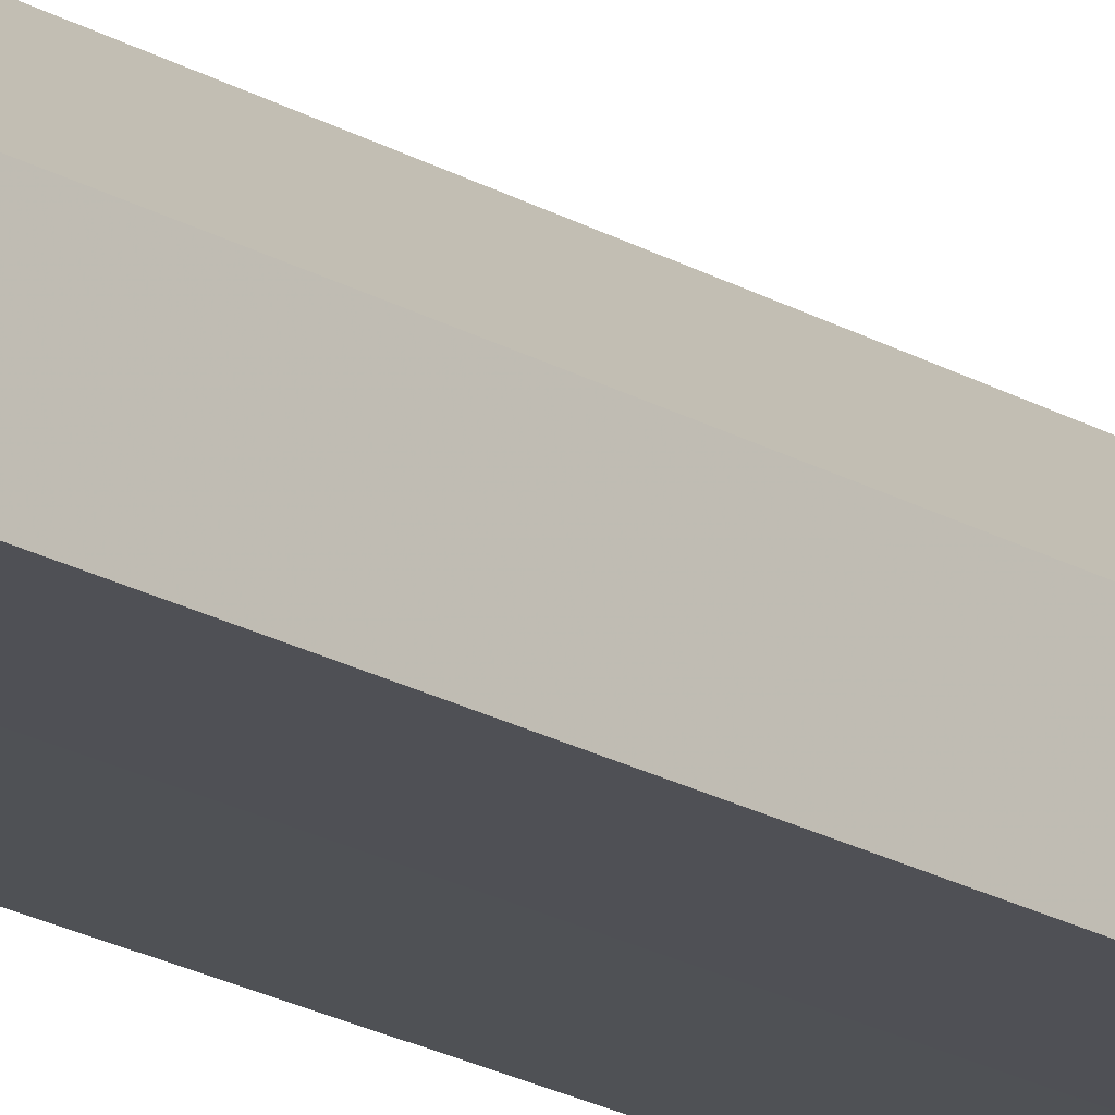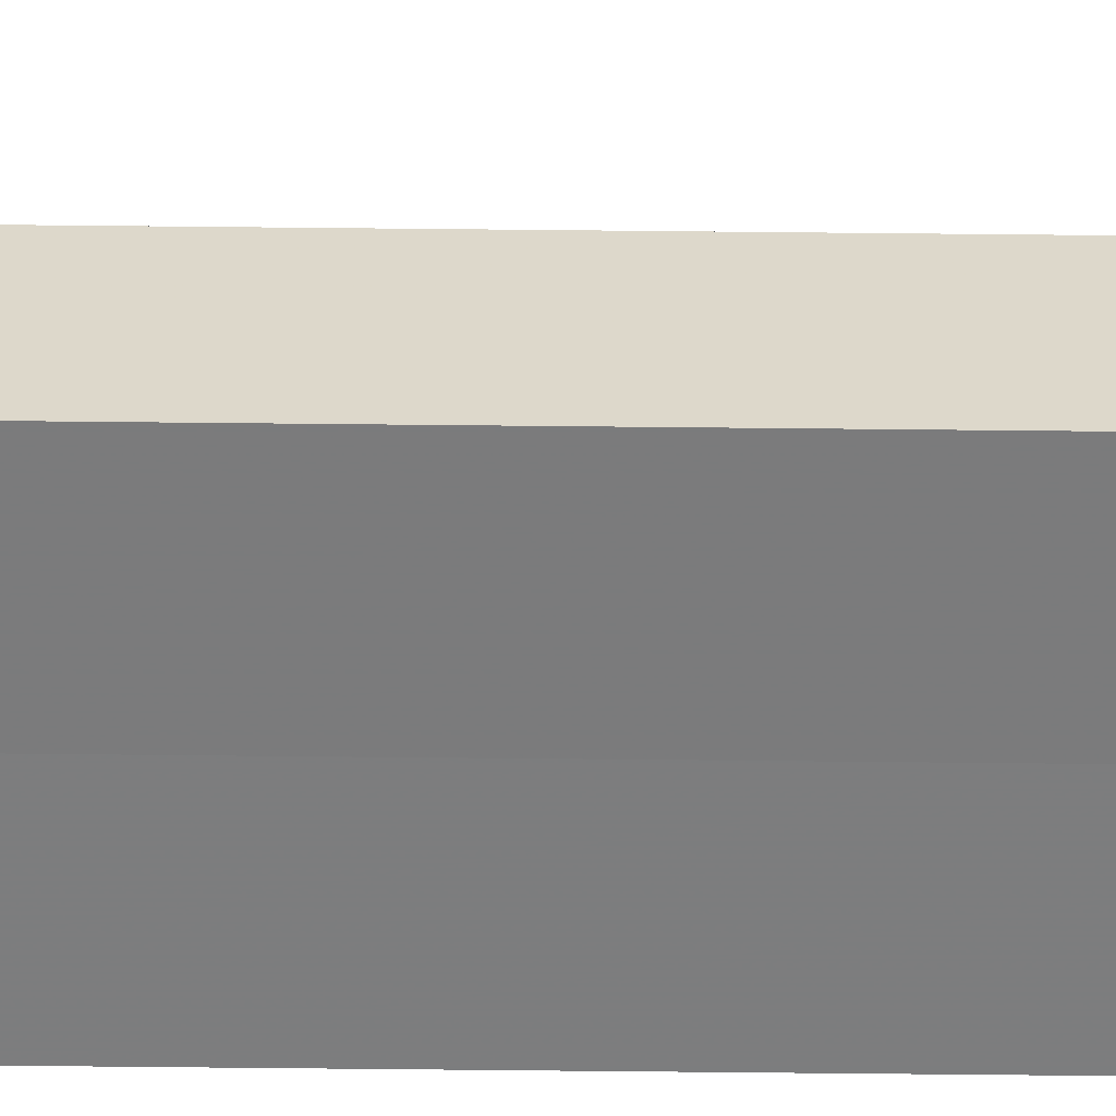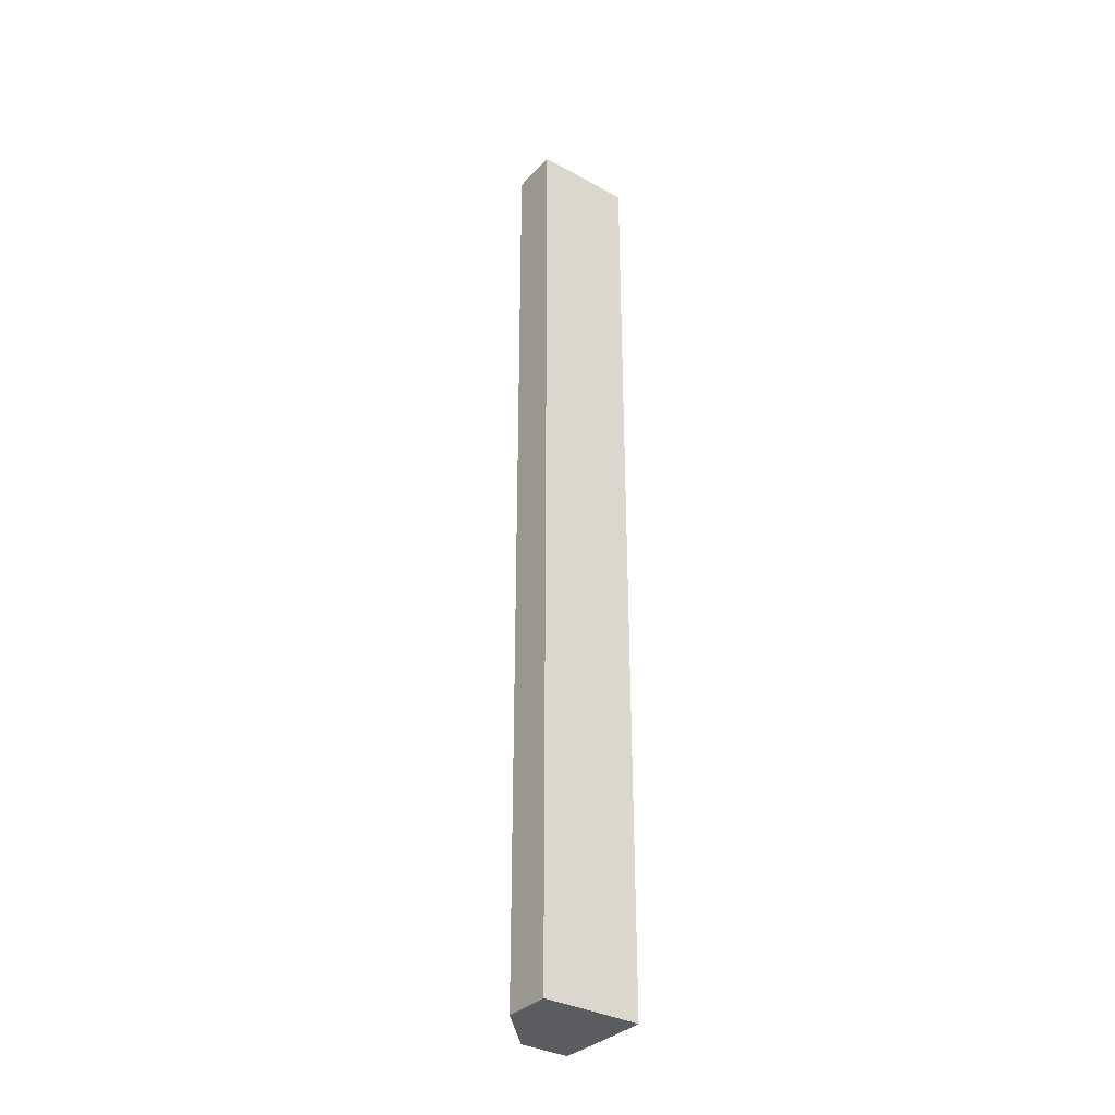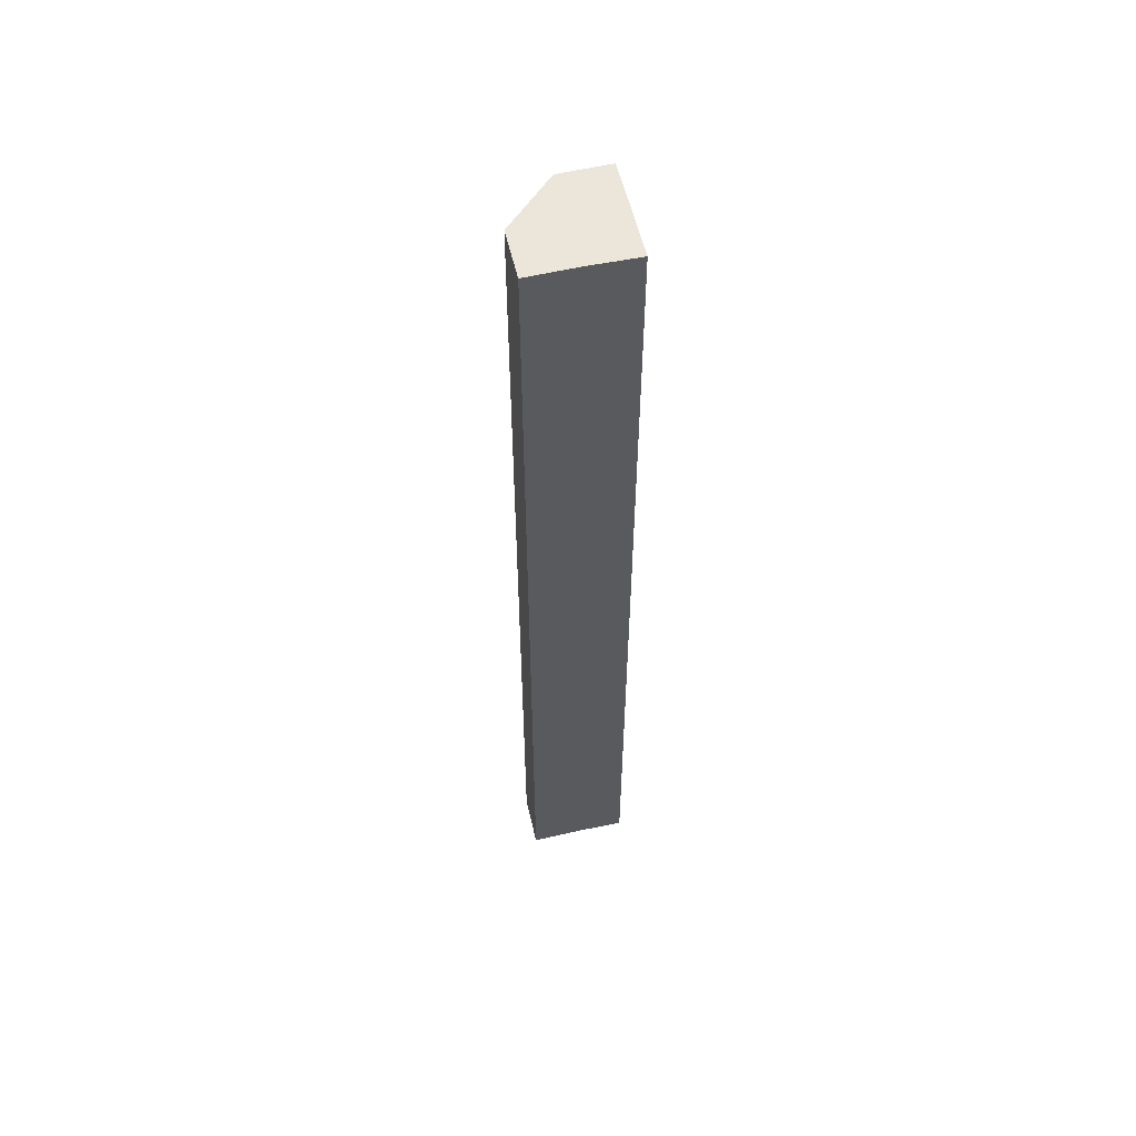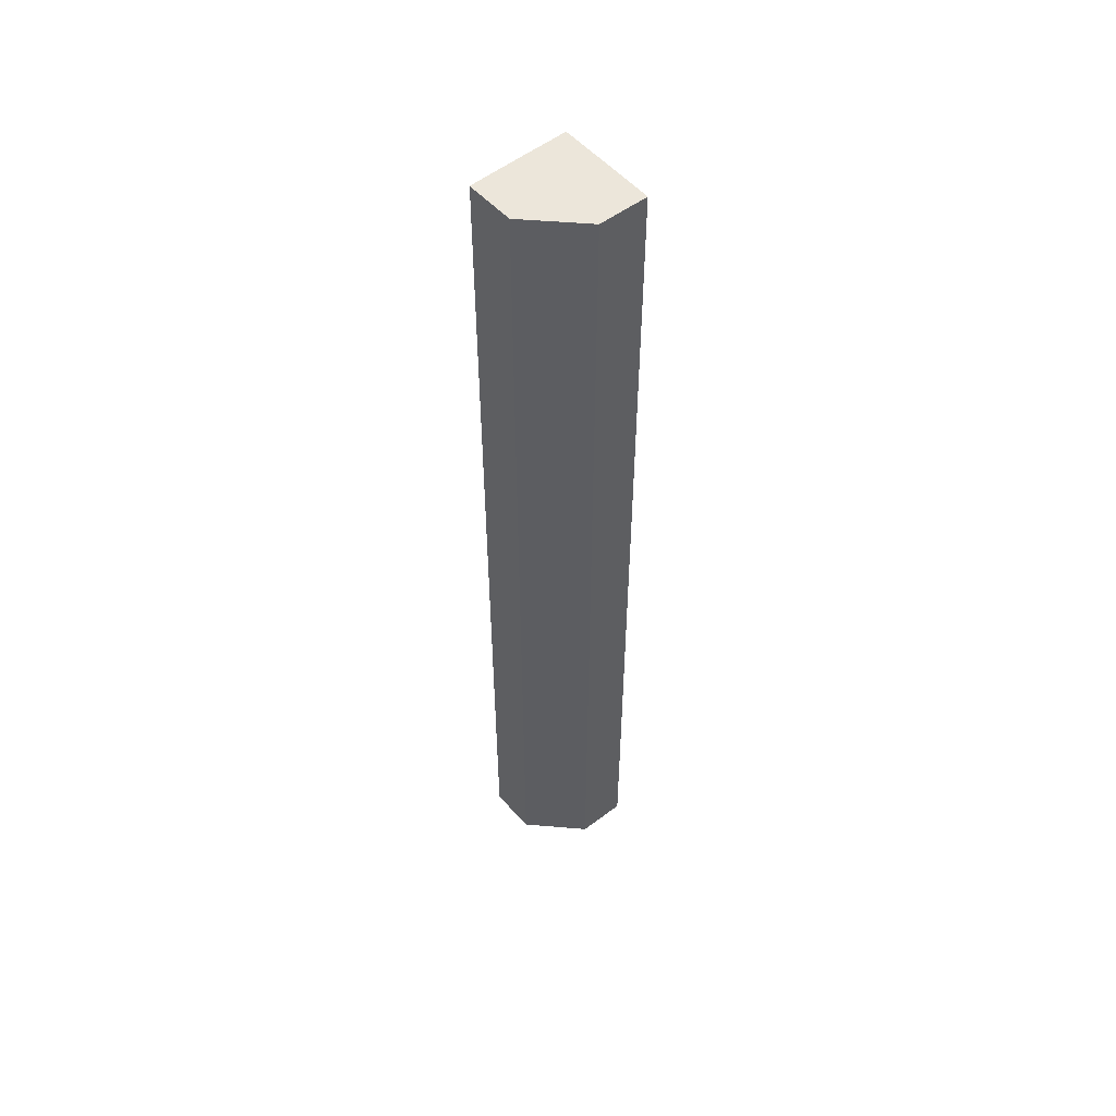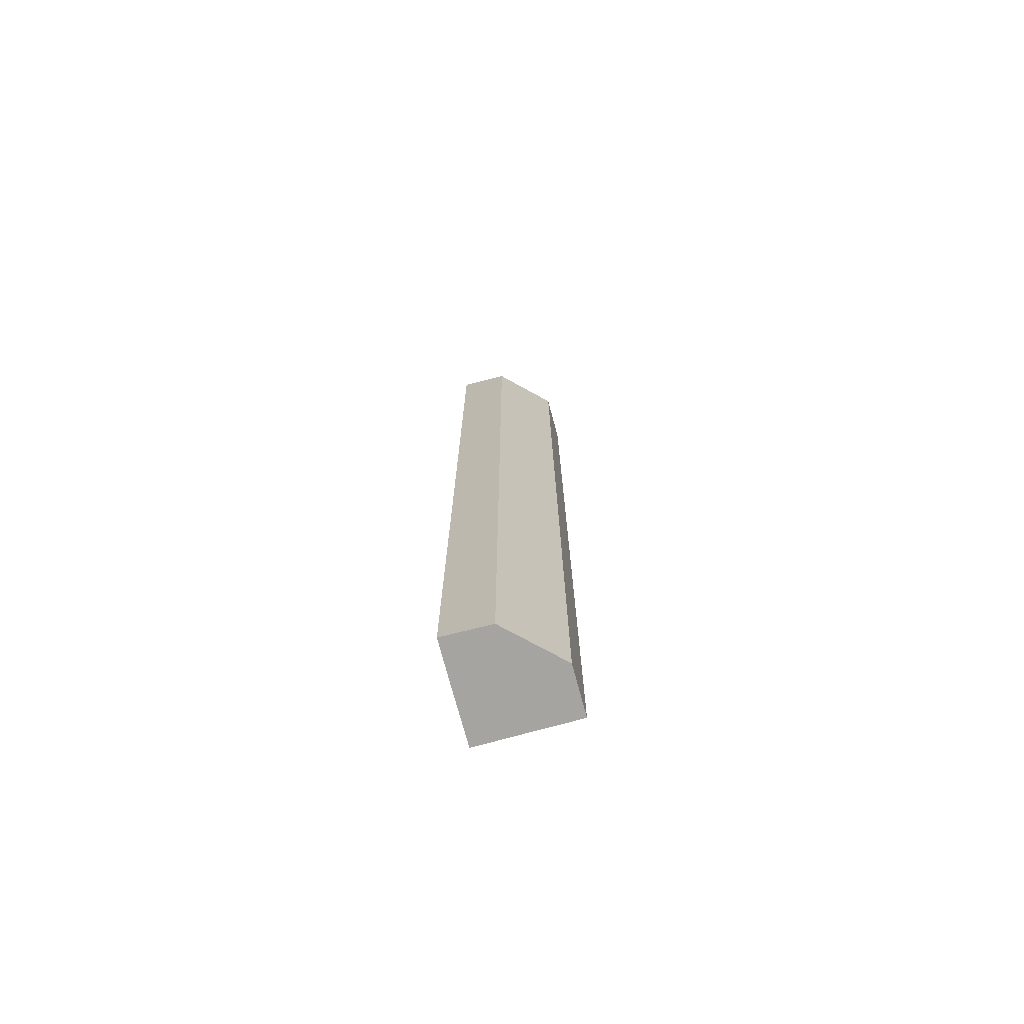
<metadata>
{"format":"obj","ext":"obj","renderer":"f3d","projection":"perspective","resolution":1024,"background":"white","views":[{"elev":-19.6,"azim":42.1,"up":"+Y"},{"elev":-58.7,"azim":89.4,"up":"+Y"},{"elev":-33.9,"azim":-126.7,"up":"+Z"},{"elev":56.4,"azim":-103.1,"up":"+Z"},{"elev":53.1,"azim":140.2,"up":"+Z"},{"elev":-73.6,"azim":105.1,"up":"+Z"}]}
</metadata>
<code>
o 28067
v 2228 1866 11.61
v 2228 1866 11.61
v 2228 1866 11.8
v 2228 1866 11.61
v 2228 1866 11.8
v 2228 1866 11.61
v 2228 1866 11.8
v 2228 1866 11.61
v 2228 1866 11.8
v 2228 1866 11.61
v 2228 1866 11.8
v 2228 1866 11.61
v 2228 1866 11.8
v 2228 1866 11.61
v 2228 1866 11.61
v 2228 1866 11.61
v 2228 1866 11.61
v 2228 1866 11.61
v 2228 1866 11.61
v 2228 1866 11.61
v 2228 1866 11.8
v 2228 1866 11.8
v 2228 1866 11.8
v 2228 1866 11.8
v 2228 1866 11.8
v 2228 1866 11.61
v 2228 1866 11.8
v 2228 1866 11.61
v 2228 1866 11.61
v 2228 1866 11.61
v 2228 1866 11.61
v 2228 1866 11.8
v 2228 1866 11.61
v 2228 1866 11.61
v 2228 1866 11.61
v 2228 1866 11.8
v 2228 1866 11.8
v 2228 1866 11.8
v 2228 1866 11.8
v 2228 1866 11.8
v 2228 1866 11.8
v 2228 1866 11.8
v 2228 1866 11.8
v 2228 1866 11.8
f 1 2 3
f 2 4 5
f 6 1 7
f 7 8 9
f 9 10 11
f 11 12 13
f 14 15 12
f 14 12 16
f 14 16 17
f 14 18 15
f 14 17 19
f 14 20 18
f 14 19 20
f 21 18 22
f 23 19 24
f 25 26 21
f 27 28 23
f 29 30 25
f 30 31 32
f 33 34 27
f 34 35 36
f 37 38 39
f 37 40 38
f 37 39 41
f 37 42 40
f 37 41 43
f 37 44 42
f 37 43 44

</code>
